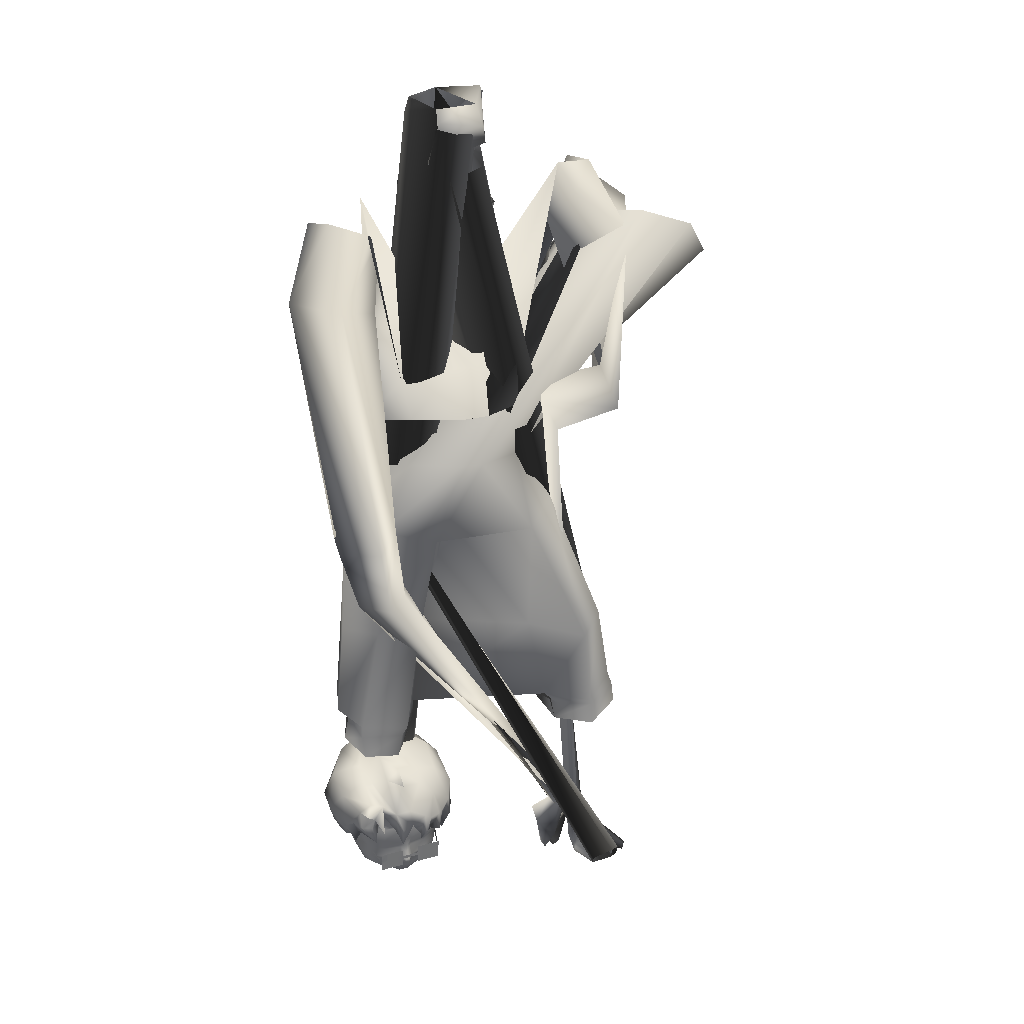
<metadata>
{"format":"obj","ext":"obj","renderer":"f3d","projection":"perspective","resolution":1024,"background":"white","views":[{"elev":29.5,"azim":-34.9,"up":"+Y"}]}
</metadata>
<code>
o T1L3M005_3
v -0.1771 1.021 0.1219
v -0.1951 1.024 0.01618
v 0.03376 0.9991 0.1567
v 0.08184 0.9952 0.06191
v -0.1515 1 -0.04669
v 0.05646 0.978 -0.01236
v -0.09236 0.8448 -0.04004
v -0.03146 0.8387 -0.02704
v -0.05391 1.008 0.1752
v -0.09895 1.013 0.1677
v -0.0465 0.9714 -0.04396
v -0.08795 0.853 0.0711
v -0.06975 0.8511 0.07411
v -0.0864 0.8655 0.06967
v -0.06819 0.8636 0.07268
v -0.0864 0.8655 0.06967
v -0.06819 0.8636 0.07268
v -0.1609 0.8776 0.1774
v -0.245 0.8983 0.1182
v -0.2584 0.8993 0.009368
v -0.214 0.9004 -0.04365
v -0.196 0.6685 0.1605
v -0.2617 0.6767 0.1187
v -0.2354 0.679 -0.061
v 0.0958 0.8989 0.1824
v 0.01676 0.8764 0.2352
v 0.1236 0.8765 0.07821
v 0.08791 0.8554 0.02276
v 0.1531 0.6455 0.06617
v -0.2811 0.6452 0.01505
v -0.1334 0.6452 -0.05247
v -0.2085 0.4421 0.1272
v -0.2851 0.4471 0.08392
v -0.2968 0.4512 0.007836
v -0.1479 0.4422 0.05432
v -0.259 0.452 -0.06058
v -0.1556 0.447 -0.05222
v -0.2832 0.439 0.02476
v -0.2384 0.4488 -0.02779
v -0.1694 0.4304 -0.01969
v -0.2227 0.3711 0.1126
v -0.2846 0.3786 0.08886
v -0.2882 0.3832 0.0131
v -0.1617 0.3687 0.05125
v -0.2398 0.3876 -0.04219
v -0.1711 0.3839 -0.03701
v -0.13 0.6361 0.06116
v -0.161 0.4212 0.06997
v -0.2167 0.4219 0.1198
v -0.2898 0.427 0.08874
v -0.1282 0.636 0.06172
v -0.1282 0.636 0.06172
v 0.1657 0.646 0.2548
v 0.1064 0.629 0.2904
v 0.1897 0.6532 0.1518
v 0.05893 0.6343 0.07149
v 0.219 0.4579 0.2234
v 0.146 0.4419 0.2576
v 0.09151 0.4345 0.1788
v 0.2359 0.464 0.1488
v 0.1104 0.4406 0.07488
v 0.2046 0.4599 0.07731
v 0.2216 0.4496 0.1638
v 0.1212 0.4265 0.108
v 0.1807 0.4532 0.1074
v 0.2317 0.3909 0.2279
v 0.1631 0.3721 0.2466
v 0.1172 0.364 0.1791
v 0.2358 0.3952 0.1539
v 0.1227 0.3791 0.09296
v 0.1961 0.3928 0.09282
v 0.04641 0.6239 0.1825
v 0.225 0.4384 0.228
v 0.1565 0.4239 0.2512
v 0.1072 0.4157 0.1964
v 0.04454 0.6236 0.1829
v 0.04454 0.6236 0.1829
v -0.0182 1.675 0.1097
v -0.0872 1.673 0.09061
v -0.1094 1.656 0.02206
v 0.04559 1.67 0.03632
v -0.06683 1.661 -0.0315
v 0.002809 1.66 -0.05152
v -0.08914 1.612 0.08089
v -0.06754 1.59 -0.03433
v 0.01416 1.588 -0.05608
v -0.1044 1.576 0.08746
v -0.07662 1.545 -0.02248
v 0.03522 1.546 -0.0426
v -5.407e-05 1.557 0.1026
v -0.06929 1.541 0.1021
v -0.1107 1.562 0.01899
v 0.03569 1.571 0.04168
v -0.05458 1.592 -0.05221
v 0.01245 1.594 -0.01406
v 0.02289 1.506 0.07534
v -0.04759 1.526 -0.08479
v 0.03218 1.531 -0.04078
v 0.04562 1.472 0.07203
v -0.05917 1.484 -0.09286
v 0.05062 1.488 -0.04398
v -0.01572 1.64 0.1286
v -0.08763 1.649 0.09829
v 0.01748 1.692 0.07067
v 0.007925 1.598 0.09982
v -0.09507 1.609 0.0743
v 0.02852 1.67 0.0435
v 0.03335 1.214 -0.02139
v -0.04738 1.188 -0.023
v -0.07455 1.264 -0.05251
v 0.05481 1.195 -0.05969
v -0.05375 1.169 -0.07338
v -0.07662 1.26 -0.08519
v -0.05689 1.24 -0.04134
v -0.06005 1.246 0.01507
v -0.008853 1.243 0.02186
v 0.003001 1.236 -0.03339
v -0.02605 1.237 -0.04498
v -0.1705 1.177 0.08374
v -0.1476 1.207 -0.07394
v -0.01858 1.221 -0.07204
v 0.09296 1.191 -0.04203
v 0.1039 1.046 -0.0411
v -0.02952 1.024 -0.08031
v -0.2156 1.083 0.01973
v 0.1167 1.061 0.06382
v -0.1781 1.064 -0.07853
v 0.07003 1.161 0.1156
v -0.02712 1.184 0.1228
v -0.07735 1.187 0.1161
v -0.07135 1.243 -0.01278
v 0.00883 1.238 -0.002143
v -0.149 1.145 -0.08637
v -0.02113 1.136 -0.09507
v 0.08955 1.129 -0.05471
v 0.0546 1.097 0.1481
v -0.03692 1.104 0.1716
v -0.08619 1.107 0.165
v -0.1724 1.112 0.118
v -0.2199 1.528 0.04721
v -0.2211 1.465 0.06863
v -0.1692 1.431 0.0189
v -0.2814 1.491 0.04108
v -0.2782 1.467 -0.03993
v -0.2151 1.406 -0.04613
v -0.2892 1.339 0.08612
v -0.2029 1.308 0.054
v -0.3479 1.344 0.001767
v 0.1754 1.525 0.08775
v 0.2045 1.465 0.1037
v 0.2501 1.514 0.08226
v 0.1734 1.417 0.04936
v 0.2281 1.417 -0.01324
v 0.2503 1.312 0.07268
v 0.3168 1.375 0.1186
v 0.2611 1.498 -0.0001823
v 0.3697 1.407 0.04128
v -0.3007 1.102 0.04414
v -0.3232 1.133 0.08528
v -0.3115 1.1 0.03973
v -0.3161 1.138 0.08561
v -0.3187 1.105 0.06367
v -0.3089 1.108 0.0663
v -0.3141 1.104 0.04824
v -0.3035 1.108 0.05234
v 0.2965 1.32 -0.06128
v 0.3644 1.251 -0.09506
v 0.3411 1.41 0.1284
v 0.4272 1.378 0.1723
v 0.4396 1.212 -0.04675
v 0.4852 1.305 0.1473
v 0.2805 1.378 0.01319
v 0.2907 1.399 0.05631
v 0.4698 1.243 0.05515
v -0.3365 0.908 0.1015
v -0.2376 0.9169 0.158
v -0.2648 0.9117 0.07312
v -0.3307 0.8727 0.1079
v -0.3109 0.9218 0.2273
v -0.2217 0.7911 0.1541
v -0.2545 0.7899 0.09826
v -0.3101 0.7671 0.1364
v -0.2984 0.8 0.2328
v -0.2486 0.8023 0.2021
v 0.2536 1.043 0.1695
v 0.2613 1.096 0.1213
v 0.2092 1.146 0.1837
v 0.2243 1.037 0.1549
v 0.1906 1.093 0.2664
v 0.0863 1.059 0.2181
v 0.1212 1.012 0.1193
v 0.108 1.115 0.114
v 0.1452 1.072 0.07398
v 0.08825 1.1 0.1686
v 0.1664 0.02715 0.168
v 0.1923 0.04972 0.1696
v 0.2065 0.01621 0.1545
v 0.215 0.04519 0.1572
v 0.2458 0.02997 0.1842
v 0.2334 -0.007748 0.2075
v 0.1546 0.0134 0.2066
v 0.232 0.04279 0.2193
v 0.2582 0.01766 0.247
v 0.2396 0.01292 0.2497
v 0.2402 -0.008901 0.244
v 0.1695 0.005 0.2534
v 0.1566 0.03242 0.2107
v 0.1701 0.01843 0.2559
v 0.2212 -0.008098 0.2489
v 0.2206 0.01564 0.255
v 0.2493 0.02105 0.2573
v 0.2501 0.003065 0.2523
v 0.159 0.08909 0.103
v 0.1597 0.0857 0.1338
v 0.185 0.0788 0.1286
v 0.2005 0.09504 0.1007
v 0.1157 0.05265 0.1214
v 0.131 0.06315 0.08088
v 0.1461 0.02351 0.1461
v 0.2297 0.05641 0.0776
v 0.1318 -0.01172 0.112
v 0.1437 -0.004448 0.09638
v 0.1513 -0.003024 0.1266
v 0.125 -0.007364 0.1395
v 0.2232 0.01954 0.07411
v 0.1611 -0.03288 0.1196
v 0.1629 -0.009387 0.1381
v 0.2192 -0.004376 0.08695
v 0.2378 0.04197 0.09623
v 0.1589 0.0185 0.1553
v 0.2337 0.01471 0.08841
v 0.2854 0.06062 0.05395
v 0.2724 0.03442 0.04745
v 0.2612 0.04403 0.03432
v 0.2653 0.07129 0.04213
v -0.2144 0.03574 0.03256
v -0.2056 0.03708 0.03796
v -0.2027 0.04119 0.02933
v -0.2114 0.03985 0.02393
v -0.2381 0.3029 0.02522
v -0.1751 0.3092 -0.06124
v -0.2629 0.3087 0.02383
v -0.2612 0.3027 -0.05265
v -0.2038 0.3169 -0.06315
v -0.3048 0.2862 -0.01085
v -0.2425 0.2177 -0.08639
v -0.224 0.1667 -0.09064
v -0.1827 0.2221 -0.1025
v -0.1346 0.2174 -0.08523
v -0.1721 0.1443 -0.08852
v -0.1773 0.1542 -0.07948
v -0.08588 0.1406 0.01121
v -0.08086 0.2054 -0.04375
v -0.06588 0.2035 0.02162
v -0.09058 0.1702 -0.03485
v -0.2948 0.146 -0.00894
v -0.3192 0.2026 -0.00997
v -0.2822 0.1337 0.006717
v -0.2849 0.147 0.008879
v -0.3024 0.1756 0.03122
v -0.2878 0.1497 0.03022
v -0.1639 0.3235 -0.04959
v -0.2215 0.3168 0.03499
v -0.1537 0.3263 -0.02011
v -0.1792 0.3184 0.06442
v -0.1537 0.3087 0.04986
v -0.1203 0.3063 -0.02067
v -0.1393 0.2917 -0.0638
v -0.1324 0.1416 -0.07384
v -0.1623 0.1553 -0.07071
v -0.1137 0.142 -0.05516
v -0.2906 0.1389 -0.04829
v -0.2809 0.1162 -0.04156
v -0.3002 0.1985 -0.06575
v -0.2592 0.09536 -0.03067
v -0.2082 0.08552 -0.0425
v -0.2314 0.09947 -0.03369
v -0.2345 0.101 -0.04226
v -0.2567 0.122 -0.03379
v -0.2477 0.1007 -0.02389
v -0.1784 0.345 -0.06174
v -0.1903 0.2992 -0.08619
v -0.08858 0.2802 -0.03107
v -0.1225 0.2826 0.08532
v -0.09528 0.2507 0.1034
v -0.07876 0.2715 0.02662
v -0.07972 0.2229 0.04597
v -0.09478 0.1889 0.104
v -0.1525 0.2584 0.1296
v -0.1208 0.2329 0.1367
v -0.1133 0.1862 0.1278
v -0.119 0.1232 -0.0009849
v -0.1132 0.1011 -0.003227
v -0.1332 0.09648 0.009647
v -0.153 0.08609 -0.02975
v -0.1421 0.09463 -0.02958
v -0.1351 0.08744 -0.01618
v -0.1081 0.3071 0.03032
v -0.1468 0.09036 -0.0397
v -0.1654 0.09457 -0.04615
v -0.1803 0.08446 -0.05473
v -0.2183 0.08847 -0.05544
v -0.1815 0.09058 -0.04556
v -0.2533 0.258 0.1494
v -0.2647 0.2619 0.1159
v -0.2624 0.2339 0.1117
v -0.1791 0.2842 0.1177
v -0.1934 0.2385 0.1642
v -0.2182 0.2488 0.1453
v -0.2363 0.297 0.08678
v -0.2125 0.2846 0.106
v -0.1414 0.2164 0.144
v -0.156 0.2214 0.1549
v -0.1434 0.2013 0.1445
v -0.1554 0.1818 0.154
v -0.1563 0.216 0.1262
v -0.1358 0.1624 0.131
v -0.1748 0.2186 0.1541
v -0.2131 0.2195 0.1333
v -0.2511 0.2097 0.142
v -0.2162 0.2158 0.1512
v -0.2372 0.1702 0.1442
v -0.2428 0.2171 0.1577
v -0.2039 0.193 0.1596
v -0.2012 0.1735 0.1531
v -0.1931 0.1925 0.165
v -0.1774 0.1936 0.1535
v -0.1834 0.2188 0.1348
v -0.13 0.1749 0.1094
v -0.138 0.1825 0.1091
v -0.1175 0.1532 0.06073
v -0.1071 0.1592 0.06333
v -0.1177 0.168 0.1128
v -0.1178 0.131 0.06731
v -0.1052 0.1585 0.04214
v -0.09202 0.1565 0.04578
v -0.3105 0.1717 0.07966
v -0.3196 0.2015 0.05715
v -0.2958 0.1795 0.05908
v -0.3124 0.216 0.07713
v -0.3164 0.2659 0.04463
v -0.2856 0.2195 0.08705
v -0.3087 0.2549 0.09829
v -0.2887 0.2735 0.1108
v -0.2586 0.2875 0.06234
v -0.2747 0.2904 0.05823
v -0.2169 0.2945 0.1203
v -0.2055 0.3094 0.0831
v -0.1585 0.2916 0.07998
v -0.3163 0.2746 0.1435
v -0.2927 0.2497 0.1295
v -0.3145 0.2113 0.09511
v -0.315 0.2286 0.1139
v -0.2799 0.2226 0.1186
v -0.2995 0.2314 0.1293
v -0.2861 0.182 0.1211
v -0.2884 0.2312 0.1593
v -0.09015 0.158 0.03325
v -0.2567 0.1411 0.104
v -0.227 0.1397 0.1146
v -0.282 0.1427 0.08326
v -0.2832 0.1688 0.08734
v -0.2295 0.1645 0.1243
v -0.26 0.1659 0.1084
v -0.2464 0.07579 0.001922
v -0.2382 0.06651 0.03154
v -0.2232 0.05328 0.06288
v -0.2564 0.08859 0.09222
v -0.2254 0.0849 0.1098
v -0.2215 0.06539 0.09847
v -0.2728 0.09895 0.08038
v -0.257 0.1003 0.09859
v -0.2402 0.06958 0.06644
v -0.233 0.06775 0.08305
v -0.2035 0.06558 0.1027
v -0.2841 0.1457 0.06193
v -0.2718 0.09852 0.01103
v -0.2705 0.08189 0.04061
v -0.2294 0.07192 -0.01951
v -0.2359 0.08794 -0.02688
v -0.218 0.05578 0.005329
v -0.2236 0.06511 0.01209
v -0.2721 0.1146 -0.01024
v -0.2852 0.1292 0.02862
v -0.2617 0.2027 0.1187
v -0.2831 0.2025 0.09842
v -0.2061 0.1037 0.1212
v -0.2271 0.1035 0.1163
v -0.2808 0.1079 0.05793
v -0.2857 0.1363 -0.01296
v -0.2803 0.1158 -0.01389
v -0.2236 0.1087 0.1315
v -0.2245 0.1158 0.1307
v -0.2281 0.1096 0.1204
v -0.2225 0.1047 0.1268
v -0.2289 0.1155 0.1153
v -0.2226 0.1347 0.1259
v -0.2167 0.148 0.1259
v -0.2212 0.2039 0.1343
v -0.2095 0.1647 0.1289
v -0.2054 0.0851 0.1144
v -0.214 0.04936 0.07542
v -0.204 0.04965 0.06654
v -0.1988 0.04952 0.07893
v -0.1986 0.05754 0.04283
v -0.193 0.05049 0.01914
v -0.1758 0.1419 0.1227
v -0.2071 0.1399 0.1192
v -0.144 0.1441 0.1151
v -0.1452 0.1702 0.1192
v -0.1753 0.1668 0.128
v -0.1627 0.06574 0.02616
v -0.138 0.07691 0.02698
v -0.1582 0.06734 0.05001
v -0.1851 0.05367 0.07168
v -0.1689 0.0895 0.1124
v -0.1852 0.06748 0.09292
v -0.1501 0.1002 0.1087
v -0.1714 0.1012 0.1184
v -0.1727 0.07028 0.08205
v -0.1319 0.1473 0.09711
v -0.1177 0.1001 0.04664
v -0.1344 0.0833 0.07204
v -0.1447 0.0728 5.755e-05
v -0.136 0.08897 -0.003795
v -0.1647 0.05633 0.01764
v -0.1104 0.1163 0.02714
v -0.1818 0.2035 0.1372
v -0.1556 0.2038 0.1279
v -0.1333 0.1094 0.092
v -0.1024 0.1177 0.02721
v -0.09561 0.1191 0.006567
v -0.2169 0.1088 0.133
v -0.2081 0.1098 0.125
v -0.2159 0.1158 0.1327
v -0.2158 0.1047 0.1284
v -0.2042 0.1158 0.121
v -0.2159 0.1348 0.1274
v -0.2214 0.148 0.1248
v -0.2833 0.1504 0.08452
v -0.2874 0.1534 0.06276
v -0.2868 0.157 0.03401
v -0.1193 0.1587 0.0727
v -0.1304 0.155 0.09903
v -0.1425 0.1518 0.1171
v -0.1213 0.1514 0.06869
v -0.2844 0.1431 0.137
v -0.2842 0.1362 0.1366
v -0.1654 0.1444 0.1644
v -0.1653 0.1375 0.1641
v -0.1755 0.1494 0.1254
v -0.208 0.1491 0.123
v -0.228 0.1488 0.1183
v -0.2583 0.1485 0.1062
v -0.1304 0.1257 0.09604
v -0.1466 0.1223 0.1141
v -0.1732 0.1214 0.1211
v -0.2569 0.1206 0.1018
v -0.2788 0.1209 0.08356
v -0.2855 0.1241 0.06021
v -0.2191 0.1647 0.1267
v -0.2835 0.1188 0.1342
v -0.272 0.1189 0.1368
v -0.2502 0.1191 0.1419
v -0.2397 0.1193 0.1443
v -0.2842 0.1362 0.1366
v -0.2728 0.1363 0.1392
v -0.2509 0.1366 0.1443
v -0.2404 0.1367 0.1467
v -0.2729 0.1432 0.1396
v -0.2511 0.1435 0.1447
v -0.2406 0.1436 0.1471
v -0.2851 0.1605 0.1394
v -0.2737 0.1607 0.142
v -0.2518 0.1609 0.1471
v -0.2413 0.161 0.1495
v -0.2632 0.1608 0.1444
v -0.2625 0.1433 0.142
v -0.2623 0.1365 0.1416
v -0.2616 0.119 0.1392
v -0.2082 0.1186 0.1514
v -0.1968 0.1187 0.154
v -0.1976 0.1371 0.1566
v -0.209 0.137 0.154
v -0.1864 0.1188 0.1564
v -0.1749 0.119 0.1591
v -0.1757 0.1373 0.1617
v -0.1871 0.1372 0.159
v -0.1645 0.1191 0.1615
v -0.1653 0.1375 0.1641
v -0.1978 0.144 0.157
v -0.2092 0.1439 0.1543
v -0.1759 0.1442 0.162
v -0.1873 0.1441 0.1594
v -0.1985 0.1614 0.1594
v -0.2099 0.1613 0.1567
v -0.1766 0.1617 0.1644
v -0.188 0.1615 0.1618
v -0.1662 0.1618 0.1668
v -0.2296 0.1393 0.1518
v -0.23 0.1469 0.1532
v -0.2201 0.1394 0.154
v -0.2205 0.147 0.1554
f 105 106 87 107
f 111 112 113 99
f 88 89 107 87
f 100 101 99 113
f 119 130 115 140
f 140 131 114 120
f 120 114 118 121
f 132 149 122 117
f 123 124 134 135
f 163 161 159 162
f 167 166 139 125
f 2 1 166 167
f 3 4 169 168
f 168 169 126 136
f 170 167 125 127
f 174 170 127 124
f 169 171 123 126
f 141 142 119 140
f 141 140 120 143
f 149 150 151 122
f 153 152 128 126
f 144 143 133 127
f 145 144 127 125
f 5 2 167 170
f 4 6 171 169
f 20 19 1 2
f 21 20 2 5
f 25 27 4 3
f 27 28 6 4
f 18 26 9 10
f 9 3 168 173
f 10 9 173 172
f 7 21 5 11
f 28 8 11 6
f 19 18 10 1
f 26 25 3 9
f 171 174 124 123
f 6 11 174 171
f 23 22 18 19
f 30 23 19 20
f 54 53 25 26
f 53 55 27 25
f 24 30 20 21
f 31 24 21 7
f 29 56 8 28
f 55 29 28 27
f 33 32 22 23
f 34 33 23 30
f 58 57 53 54
f 57 60 55 53
f 36 34 30 24
f 37 36 24 31
f 62 61 56 29
f 60 62 29 55
f 38 50 33 34
f 73 63 60 57
f 39 38 34 36
f 40 39 36 37
f 65 64 61 62
f 63 65 62 60
f 42 41 49 50
f 41 44 48 49
f 67 66 73 74
f 66 69 63 73
f 45 43 38 39
f 46 45 39 40
f 44 46 40 48
f 70 68 75 64
f 71 70 64 65
f 69 71 65 63
f 79 78 41 42
f 80 79 42 43
f 78 81 44 41
f 91 90 66 67
f 92 91 67 68
f 90 93 69 66
f 82 80 43 45
f 83 82 45 46
f 81 83 46 44
f 94 92 68 70
f 95 94 70 71
f 93 95 71 69
f 103 102 78 79
f 85 84 79 82
f 109 108 90 91
f 97 110 91 94
f 86 85 82 83
f 104 86 83 78
f 98 97 94 95
f 96 98 95 90
f 106 105 102 103
f 87 106 103 84
f 105 107 104 102
f 112 111 108 109
f 113 112 109 110
f 111 99 96 108
f 88 87 84 85
f 89 88 85 86
f 107 89 86 104
f 100 113 110 97
f 101 100 97 98
f 99 101 98 96
f 146 147 142 141
f 145 142 147 175
f 150 152 154 155
f 185 154 152 153
f 143 144 148 146
f 153 156 157 185
f 176 177 147 146
f 177 178 175 147
f 155 154 186 187
f 154 185 188 186
f 146 148 179 176
f 148 175 178 179
f 189 188 185 157
f 189 157 155 187
f 190 191 188 189
f 190 195 196 191
f 198 199 200 197
f 202 211 203 199
f 209 201 200 205
f 161 208 206 159
f 129 128 149 116
f 138 137 129 130
f 137 136 128 129
f 204 158 160 205
f 199 203 212 200
f 159 206 209 162
f 201 195 197 200
f 192 197 195 194
f 194 190 189 187
f 193 192 187 186
f 191 196 198 193
f 193 198 197 192
f 191 193 186 188
f 151 156 123 135
f 156 153 126 123
f 175 148 144 145
f 155 157 156 151
f 152 150 149 128
f 124 127 133 134
f 117 122 121 118
f 68 67 74 75
f 43 42 50 38
f 142 145 125 119
f 130 129 116 115
f 1 10 172 166
f 166 172 138 139
f 139 138 130 119
f 11 5 170 174
f 72 54 26 13
f 22 47 12 18
f 12 13 26 18
f 74 73 57 58
f 75 74 58 59
f 64 75 59 61
f 49 48 35 32
f 48 40 37 35
f 50 49 32 33
f 59 58 54 72
f 32 35 47 22
f 59 35 37 61
f 61 37 31 56
f 56 31 7 8
f 35 59 72 47
f 47 72 13 12
f 180 181 177 176
f 181 182 178 177
f 183 184 176 179
f 182 183 179 178
f 180 213 214 181
f 181 214 215 182
f 184 216 213 180
f 182 215 216 183
f 226 227 223 222
f 217 214 213 218
f 219 215 214 217
f 216 220 218 213
f 222 221 217 218
f 228 226 222 225
f 220 225 222 218
f 215 219 220 216
f 223 227 228 225
f 223 224 221 222
f 219 223 225 220
f 134 133 120 121
f 135 134 121 122
f 210 208 161 163
f 202 207 210 204
f 160 164 209 205
f 210 165 158 204
f 210 163 162 209
f 202 204 205 200
f 211 202 200 212
f 173 168 136 137
f 172 173 137 138
f 244 242 240 241
f 243 245 242 244
f 250 247 246 248
f 252 255 253 254
f 256 259 260 257
f 241 240 263 262
f 264 266 298 267
f 267 268 262 264
f 255 271 249 253
f 272 256 257 274
f 247 272 274 246
f 278 275 273 247
f 302 276 277 278
f 275 278 277 280
f 248 246 243 282
f 249 248 282 268
f 253 249 268 283
f 285 286 298 284
f 288 287 286 285
f 290 285 284 289
f 291 288 285 290
f 293 297 252 432
f 286 283 267 298
f 254 253 283 286
f 300 301 270 271
f 299 300 271 255
f 297 299 255 252
f 301 302 251 270
f 302 278 247 251
f 302 301 303 276
f 304 309 311 310
f 314 291 290 312
f 315 314 312 313
f 304 323 321 309
f 327 315 313 318
f 332 336 287 288
f 336 252 254 287
f 338 340 343 341
f 338 337 342 340
f 257 338 341 245
f 274 257 245 243
f 346 344 305 345
f 341 343 344 346
f 245 341 346 242
f 242 346 345 240
f 345 305 304 310
f 349 307 289 284
f 284 298 266 349
f 307 349 348 311
f 349 266 263 348
f 240 345 310 263
f 309 308 307 311
f 275 280 279 273
f 340 352 353 343
f 354 306 351 355
f 326 327 318 308
f 308 321 324 326
f 454 453 363 364
f 359 360 453 454
f 374 370 369 368
f 373 374 368 371
f 118 114 276 303
f 365 366 378 377
f 114 131 379 276
f 276 379 365 380
f 131 115 381 379
f 365 379 382 366
f 380 365 377 383
f 383 377 384 258
f 258 384 261 259
f 339 362 386 342
f 386 385 306 342
f 362 364 385 386
f 364 363 399 385
f 369 401 387 388
f 378 373 371 389
f 366 367 373 378
f 273 391 390 272
f 391 273 279 383
f 394 392 393 396
f 388 395 392 394
f 396 393 397 360
f 372 388 396 458
f 371 372 458 459
f 389 371 459 460
f 459 458 359 361
f 368 369 388 372
f 458 396 360 359
f 441 440 362 339
f 384 460 376 261
f 460 459 361 376
f 377 378 389 384
f 453 439 461 363
f 385 399 319 306
f 436 395 388 387
f 367 402 370 374
f 402 404 375 370
f 382 403 367 366
f 381 406 405 382
f 370 375 401 369
f 452 451 411 400
f 408 407 451 452
f 424 413 414 412
f 375 417 416 401
f 417 420 418 416
f 117 118 303 295
f 414 413 422 423
f 132 117 295 424
f 425 295 296 294
f 424 425 294 413
f 116 132 424 426
f 413 294 427 422
f 422 427 335 334
f 410 330 316 429
f 428 429 316 328
f 411 410 429 428
f 400 411 428 399
f 420 423 430 418
f 415 414 423 420
f 431 432 252 336
f 432 431 427 292
f 433 434 437 435
f 436 387 434 433
f 438 408 452 398
f 435 437 408 438
f 437 457 407 408
f 419 418 456 457
f 418 430 455 456
f 457 456 409 407
f 401 416 419 387
f 387 419 457 437
f 445 444 330 410
f 456 455 421 409
f 423 422 334 430
f 398 452 400 461
f 399 428 328 319
f 393 435 438 397
f 392 433 435 393
f 395 436 433 392
f 404 415 417 375
f 403 412 414 415
f 115 116 426 406
f 406 426 412 405
f 455 334 446 421
f 397 438 398 439
f 427 431 336 335
f 360 397 439 453
f 261 376 441 442
f 376 361 440 441
f 446 331 332 443
f 409 421 444 445
f 421 446 443 444
f 450 409 445 449
f 361 448 447 440
f 451 445 410 411
f 407 409 445 451
f 440 454 364 362
f 361 359 454 440
f 467 466 462 463
f 468 479 480 464
f 469 468 464 465
f 466 467 470 447
f 479 468 471 478
f 468 469 472 471
f 447 470 474 473
f 478 471 475 477
f 471 472 476 475
f 470 478 477 474
f 467 479 478 470
f 479 467 463 480
f 483 484 481 482
f 487 488 485 486
f 490 487 486 489
f 484 483 491 492
f 488 487 493 494
f 487 490 449 493
f 492 491 495 496
f 494 493 497 498
f 493 449 499 497
f 491 494 498 495
f 483 488 494 491
f 488 483 482 485
f 469 500 501 472
f 502 484 492 503
f 500 502 503 501
f 115 131 140
f 128 136 126
f 8 7 11
f 84 103 79
f 110 109 91
f 94 91 92
f 141 143 146
f 151 150 155
f 195 201 207
f 209 206 201
f 201 206 208
f 192 194 187
f 198 202 199
f 198 196 202
f 82 79 80
f 90 95 93
f 90 108 96
f 78 83 81
f 78 102 104
f 216 184 183
f 228 227 226
f 219 217 224
f 224 223 219
f 221 224 217
f 149 132 116
f 120 133 143
f 135 122 151
f 202 196 207
f 196 195 207
f 208 210 207
f 207 201 208
f 164 160 165
f 165 160 158
f 165 210 164
f 164 210 209
f 212 203 211
f 139 119 125
f 195 190 194
f 184 180 176
f 250 248 249
f 250 251 247
f 258 259 256
f 261 260 259
f 262 263 264
f 265 264 263
f 265 266 264
f 249 269 270
f 250 270 251
f 269 271 270
f 247 273 272
f 262 281 241
f 281 268 241
f 282 243 244
f 268 282 241
f 262 268 281
f 268 267 283
f 292 294 293
f 299 297 296
f 293 294 297
f 296 297 294
f 287 254 286
f 295 299 296
f 295 303 300
f 303 301 300
f 304 305 306
f 289 307 308
f 289 312 290
f 289 313 312
f 316 317 314
f 291 314 317
f 289 308 318
f 289 318 313
f 306 319 320
f 320 319 321
f 322 321 323
f 319 324 321
f 324 325 326
f 315 327 314
f 327 326 325
f 319 328 324
f 328 327 324
f 329 317 330
f 316 330 317
f 330 332 329
f 329 332 333
f 317 329 291
f 334 332 331
f 334 335 336
f 332 334 336
f 291 333 288
f 337 338 339
f 257 260 338
f 246 274 243
f 311 347 310
f 263 310 348
f 347 348 310
f 347 311 348
f 266 265 263
f 337 339 342
f 304 306 320
f 304 320 323
f 338 260 339
f 260 442 339
f 308 309 321
f 249 271 269
f 295 300 299
f 282 244 241
f 291 329 333
f 350 305 344
f 343 350 344
f 343 351 350
f 351 305 350
f 342 352 340
f 352 342 354
f 342 306 354
f 343 353 351
f 351 353 355
f 356 353 352
f 355 353 356
f 354 355 356
f 352 354 356
f 323 320 322
f 322 320 321
f 324 327 325
f 305 357 306
f 305 351 357
f 357 351 306
f 327 328 314
f 314 328 316
f 270 250 249
f 332 288 333
f 368 372 371
f 277 276 380
f 381 382 379
f 380 383 280
f 383 279 280
f 367 374 373
f 383 390 391
f 390 258 256
f 383 258 390
f 394 396 388
f 439 398 461
f 399 461 400
f 402 367 403
f 404 402 403
f 382 405 403
f 381 115 406
f 418 419 416
f 425 424 295
f 426 424 412
f 420 417 415
f 387 437 434
f 334 455 430
f 403 415 404
f 412 403 405
f 280 277 380
f 427 294 292
f 272 390 256
f 432 292 293
f 442 441 339
f 442 260 261
f 443 332 330
f 444 443 330
f 334 331 446
f 389 460 384
f 399 363 461

</code>
